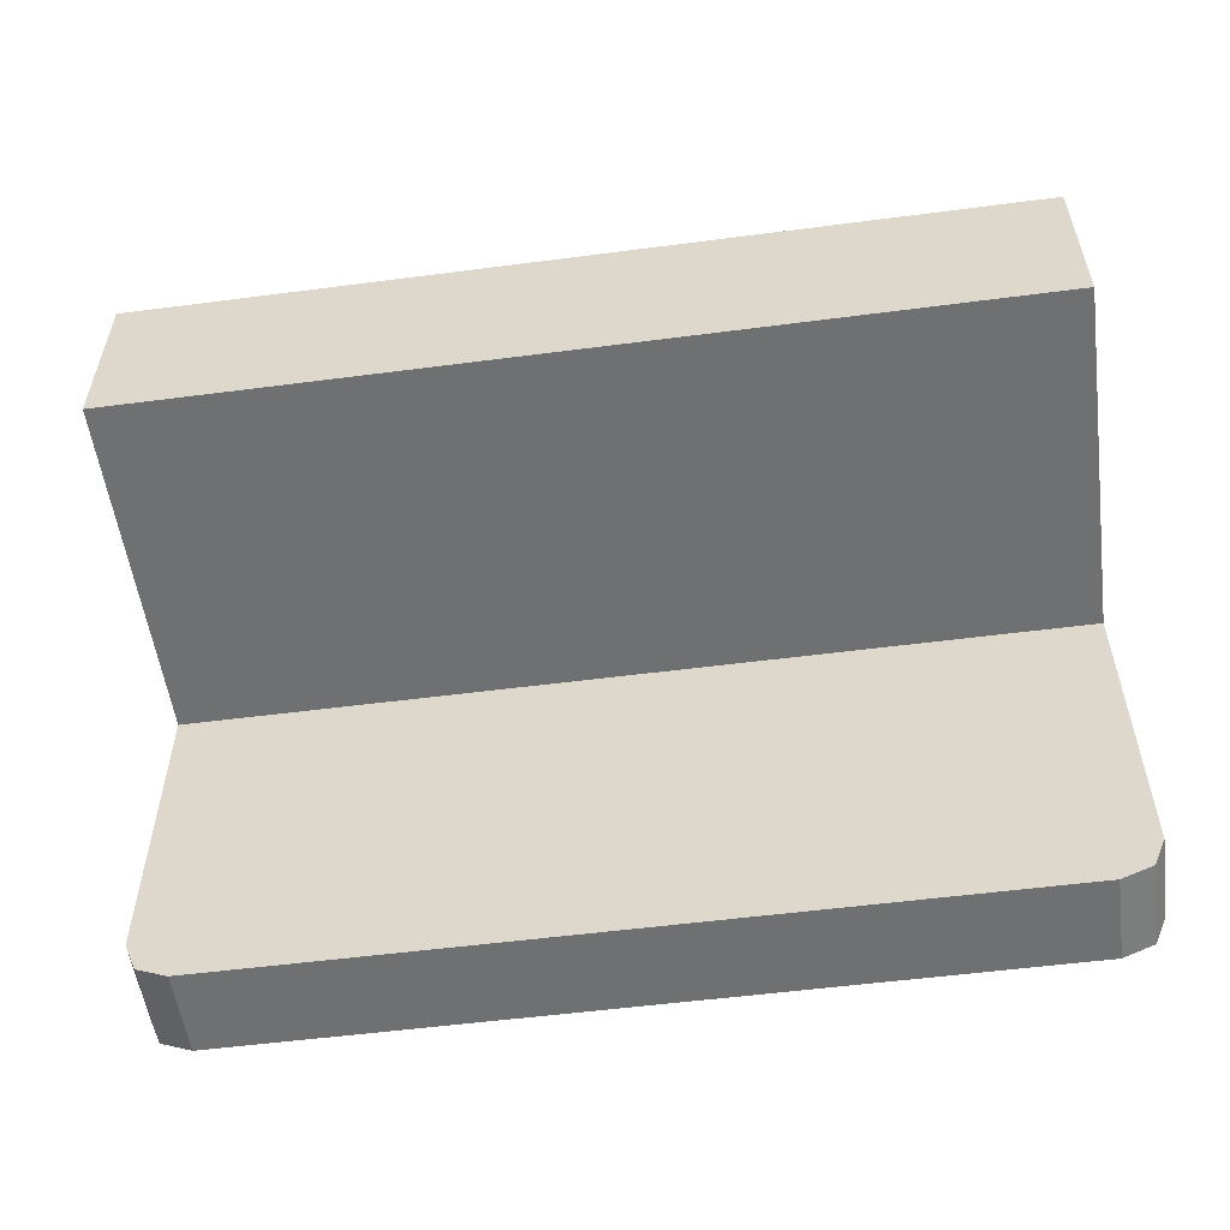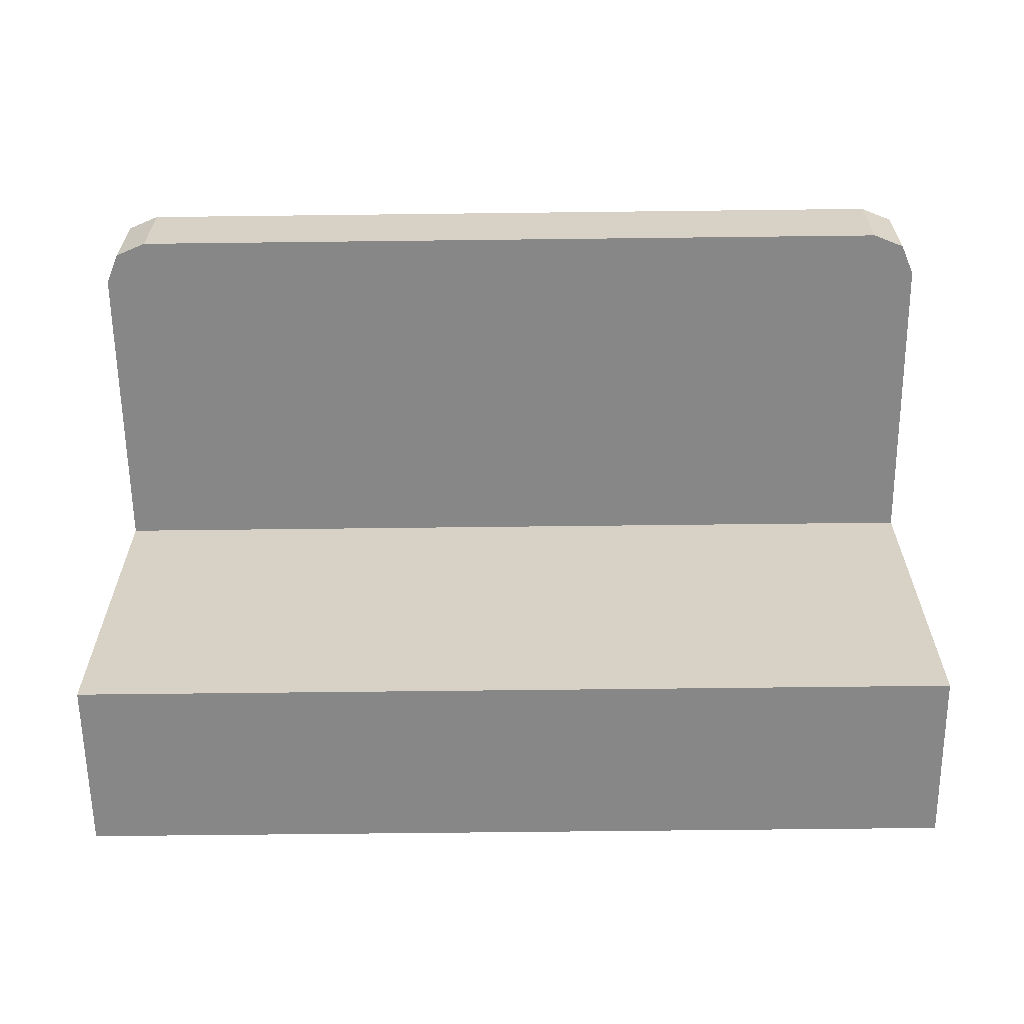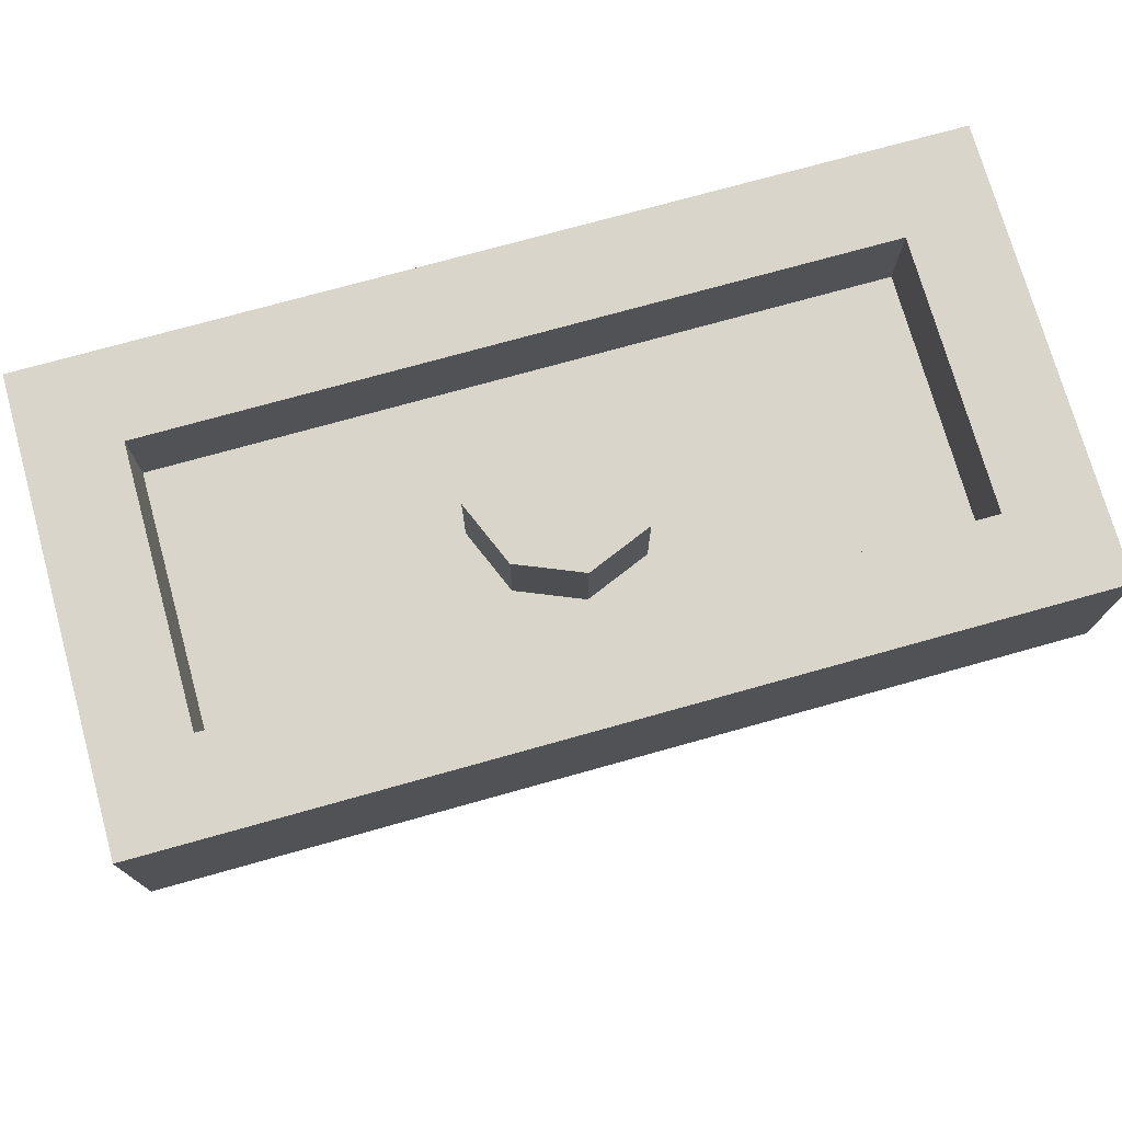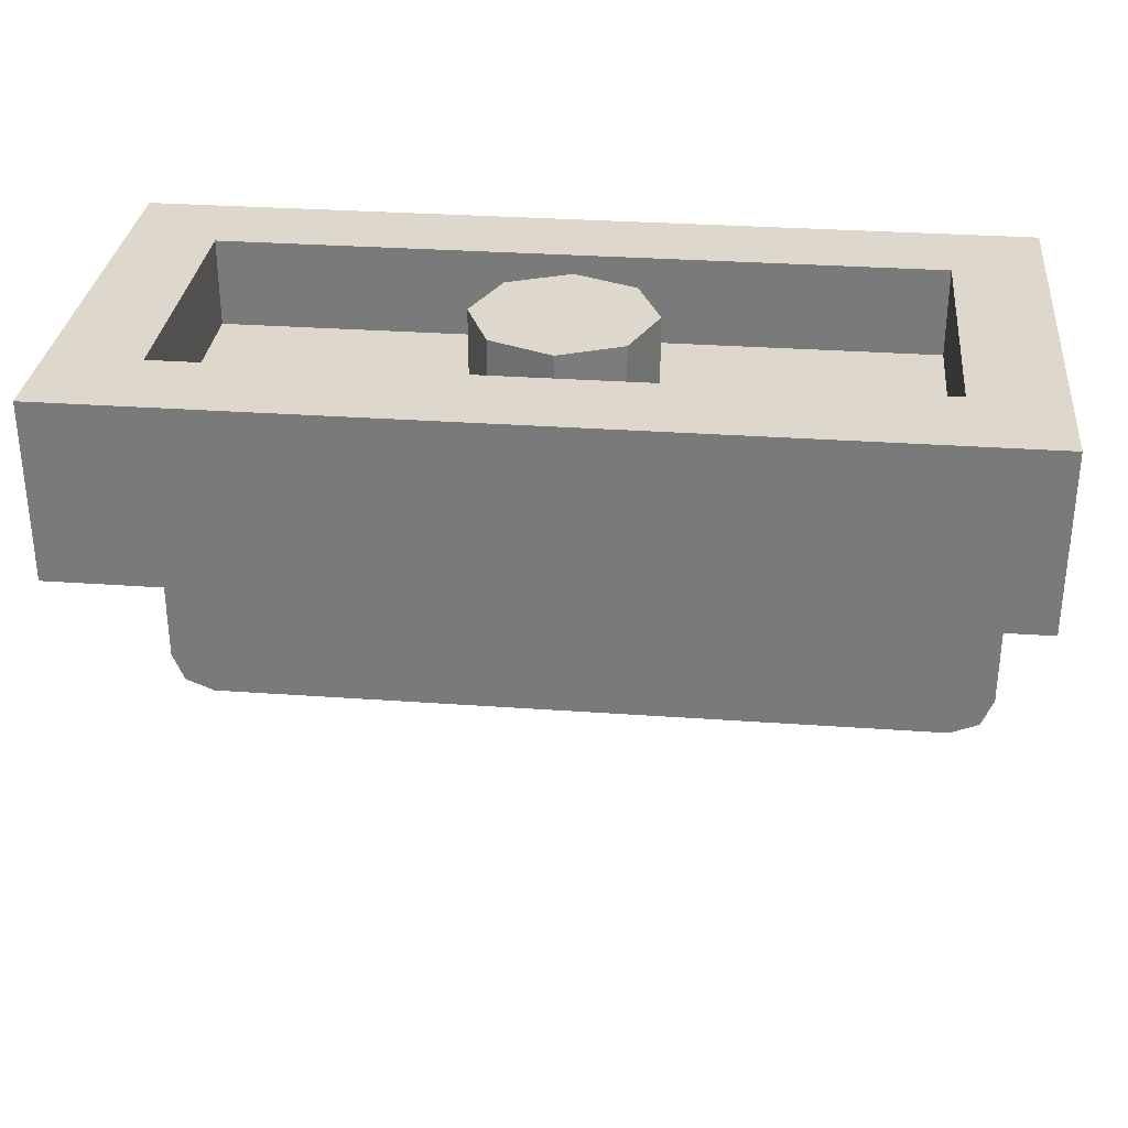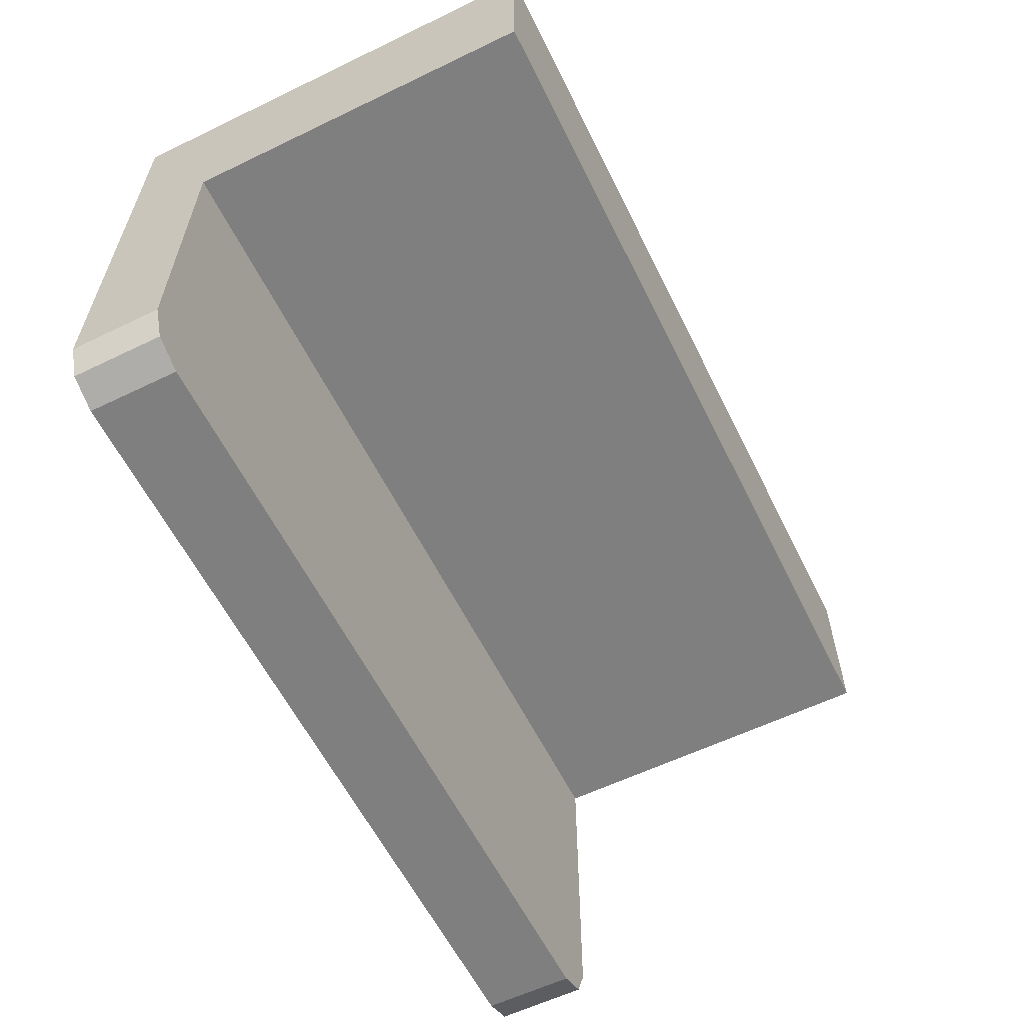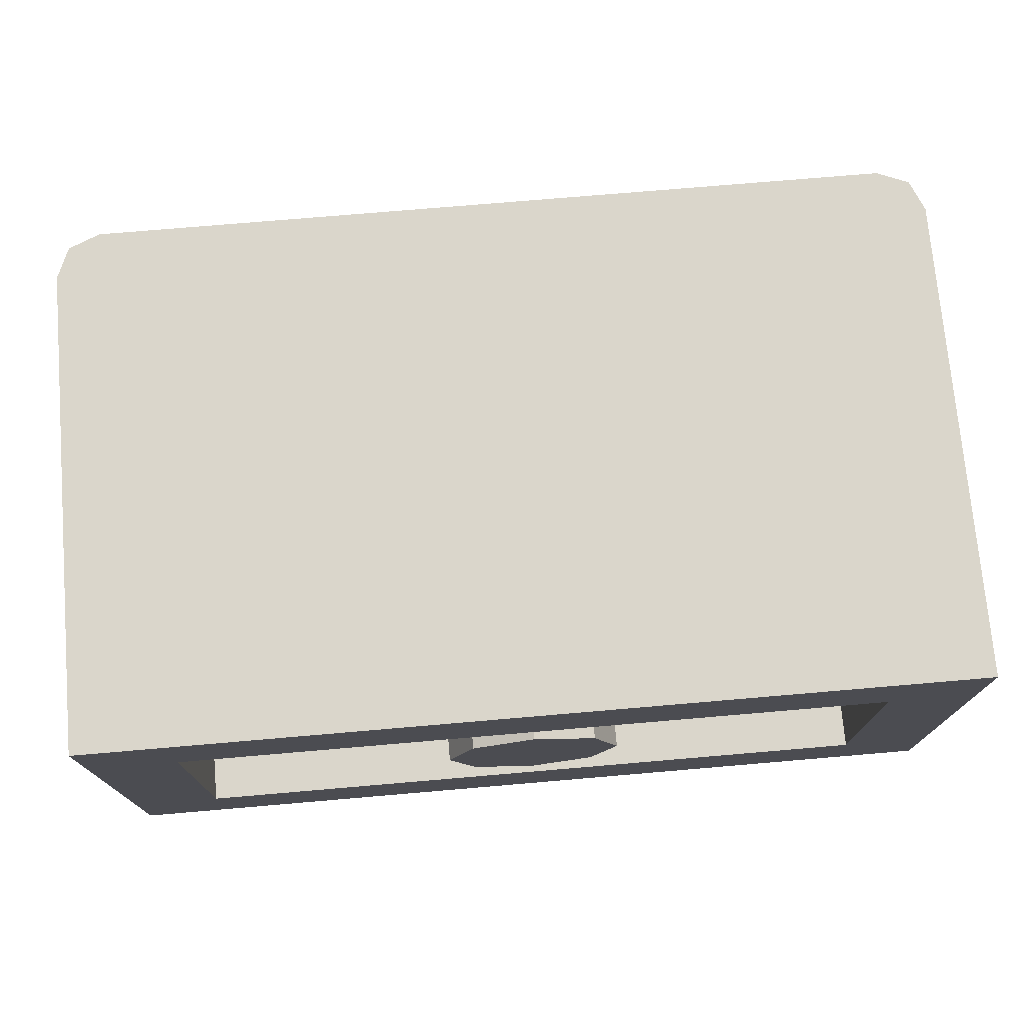
<metadata>
{"format":"obj","ext":"obj","renderer":"f3d","projection":"perspective","resolution":1024,"background":"white","views":[{"elev":-54.9,"azim":-172.2,"up":"+Y"},{"elev":-62.5,"azim":0.7,"up":"+Z"},{"elev":74.3,"azim":164.4,"up":"+Y"},{"elev":31.1,"azim":-174.2,"up":"+Y"},{"elev":-59.7,"azim":116.3,"up":"+Y"},{"elev":74.1,"azim":175.1,"up":"+Z"}]}
</metadata>
<code>
v 0 1.2 0
v 0.2 1.2 0
v 0.1414 1.2 0.1414
v 0 1.2 0
v 0.1414 1.2 0.1414
v 0 1.2 0.2
v 0 1.2 0
v 0 1.2 0.2
v -0.1414 1.2 0.1414
v 0 1.2 0
v -0.1414 1.2 0.1414
v -0.2 1.2 0
v 0 1.2 0
v -0.2 1.2 0
v -0.1414 1.2 -0.1414
v 0 1.2 0
v -0.1414 1.2 -0.1414
v 0 1.2 -0.2
v 0 1.2 0
v 0 1.2 -0.2
v 0.1414 1.2 -0.1414
v 0 1.2 0
v 0.1414 1.2 -0.1414
v 0.2 1.2 0
v 0.1414 1.2 0.1414
v 0.2 1.2 0
v 0.2 1 0
v 0.1414 1 0.1414
v 0 1.2 0.2
v 0.1414 1.2 0.1414
v 0.1414 1 0.1414
v 0 1 0.2
v -0.1414 1.2 0.1414
v 0 1.2 0.2
v 0 1 0.2
v -0.1414 1 0.1414
v -0.2 1.2 0
v -0.1414 1.2 0.1414
v -0.1414 1 0.1414
v -0.2 1 0
v -0.1414 1.2 -0.1414
v -0.2 1.2 0
v -0.2 1 0
v -0.1414 1 -0.1414
v 0 1.2 -0.2
v -0.1414 1.2 -0.1414
v -0.1414 1 -0.1414
v 0 1 -0.2
v 0.1414 1.2 -0.1414
v 0 1.2 -0.2
v 0 1 -0.2
v 0.1414 1 -0.1414
v 0.2 1.2 0
v 0.1414 1.2 -0.1414
v 0.1414 1 -0.1414
v 0.2 1 0
v -0.8 1 0.3
v 0.8 1 0.3
v 0.8 1 -0.3
v -0.8 1 -0.3
v -0.8 1 0.3
v -0.8 1.2 0.3
v 0.8 1.2 0.3
v 0.8 1 0.3
v -0.8 1 -0.3
v -0.8 1.2 -0.3
v -0.8 1.2 0.3
v -0.8 1 0.3
v 0.8 1 -0.3
v 0.8 1.2 -0.3
v -0.8 1.2 -0.3
v -0.8 1 -0.3
v 0.8 1 0.3
v 0.8 1.2 0.3
v 0.8 1.2 -0.3
v 0.8 1 -0.3
v 1 1.2 0.5
v 0.8 1.2 0.3
v -0.8 1.2 0.3
v -1 1.2 0.5
v -1 1.2 0.5
v -0.8 1.2 0.3
v -0.8 1.2 -0.3
v -1 1.2 -0.5
v -1 1.2 -0.5
v -0.8 1.2 -0.3
v 0.8 1.2 -0.3
v 1 1.2 -0.5
v 1 1.2 -0.5
v 0.8 1.2 -0.3
v 0.8 1.2 0.3
v 1 1.2 0.5
v -1 1.2 0.5
v -1 1.2 -0.5
v -1 0.8 -0.5
v -1 0.8 0.3
v 1 1.2 -0.5
v 1 1.2 0.5
v 1 0.8 0.3
v 1 0.8 -0.5
v -1 1.2 0.5
v -1 0.8 0.3
v -1 0.1 0.3
v -1 0.1 0.5
v 1 0.8 0.3
v 1 1.2 0.5
v 1 0.1 0.5
v 1 0.1 0.3
v -1 0.8 0.3
v 1 0.8 0.3
v 1 0.1 0.3
v -1 0.1 0.3
v -1 0.1 0.3
v 1 0.1 0.3
v 0.9 0 0.3
v -0.9 0 0.3
v 0.9 0 0.3
v 0.9 0 0.5
v -0.9 0 0.5
v -0.9 0 0.3
v 0.9707 0.02929 0.3
v 1 0.1 0.3
v 1 0.1 0.5
v 0.9707 0.02929 0.5
v 0.9 0 0.3
v 0.9707 0.02929 0.3
v 0.9707 0.02929 0.5
v 0.9 0 0.5
v -0.9707 0.02929 0.5
v -1 0.1 0.5
v -1 0.1 0.3
v -0.9707 0.02929 0.3
v -0.9 0 0.5
v -0.9707 0.02929 0.5
v -0.9707 0.02929 0.3
v -0.9 0 0.3
v -1 0.8 -0.5
v -1 0.8 0.3
v 1 0.8 0.3
v 1 0.8 -0.5
v -1 0.8 -0.5
v 1 0.8 -0.5
v 1 1.2 -0.5
v -1 1.2 -0.5
v -0.9 0 0.3
v -0.9707 0.02929 0.3
v -1 0.1 0.3
v 1 0.1 0.3
v 0.9707 0.02929 0.3
v 0.9 0 0.3
v -0.9 0 0.5
v -0.9707 0.02929 0.5
v -1 0.1 0.5
v 1 0.1 0.5
v 0.9707 0.02929 0.5
v 0.9 0 0.5
v 1 0.1 0.5
v 1 1.2 0.5
v -1 1.2 0.5
v -1 0.1 0.5
v -0.9 0 0.5
v 0.9 0 0.5
v 1 0.1 0.5
v -1 0.1 0.5
g mesh3851537
f 1 3 2
f 4 6 5
f 7 9 8
f 10 12 11
f 13 15 14
f 16 18 17
f 19 21 20
f 22 24 23
g mesh3851539
f 25 27 26
f 27 25 28
f 29 31 30
f 31 29 32
f 33 35 34
f 35 33 36
f 37 39 38
f 39 37 40
f 41 43 42
f 43 41 44
f 45 47 46
f 47 45 48
f 49 51 50
f 51 49 52
f 53 55 54
f 55 53 56
g mesh3851542
f 57 58 59
f 59 60 57
f 61 62 63
f 63 64 61
f 65 66 67
f 67 68 65
f 69 70 71
f 71 72 69
f 73 74 75
f 75 76 73
f 77 78 79
f 79 80 77
f 81 82 83
f 83 84 81
f 85 86 87
f 87 88 85
f 89 90 91
f 91 92 89
f 93 94 95
f 95 96 93
f 97 98 99
f 99 100 97
f 101 102 103
f 103 104 101
f 105 106 107
f 107 108 105
f 109 110 111
f 111 112 109
f 113 114 115
f 115 116 113
f 117 118 119
f 119 120 117
g mesh3851546
f 121 122 123
f 123 124 121
f 125 126 127
f 127 128 125
g mesh3851552
f 129 130 131
f 131 132 129
f 133 134 135
f 135 136 133
g mesh3851556
f 137 139 138
f 139 137 140
f 141 143 142
f 143 141 144
g mesh3851558
f 145 146 147
g mesh3851560
f 148 149 150
g mesh3851563
f 151 153 152
g mesh3851565
f 154 156 155
f 157 158 159
f 159 160 157
f 161 162 163
f 163 164 161

</code>
